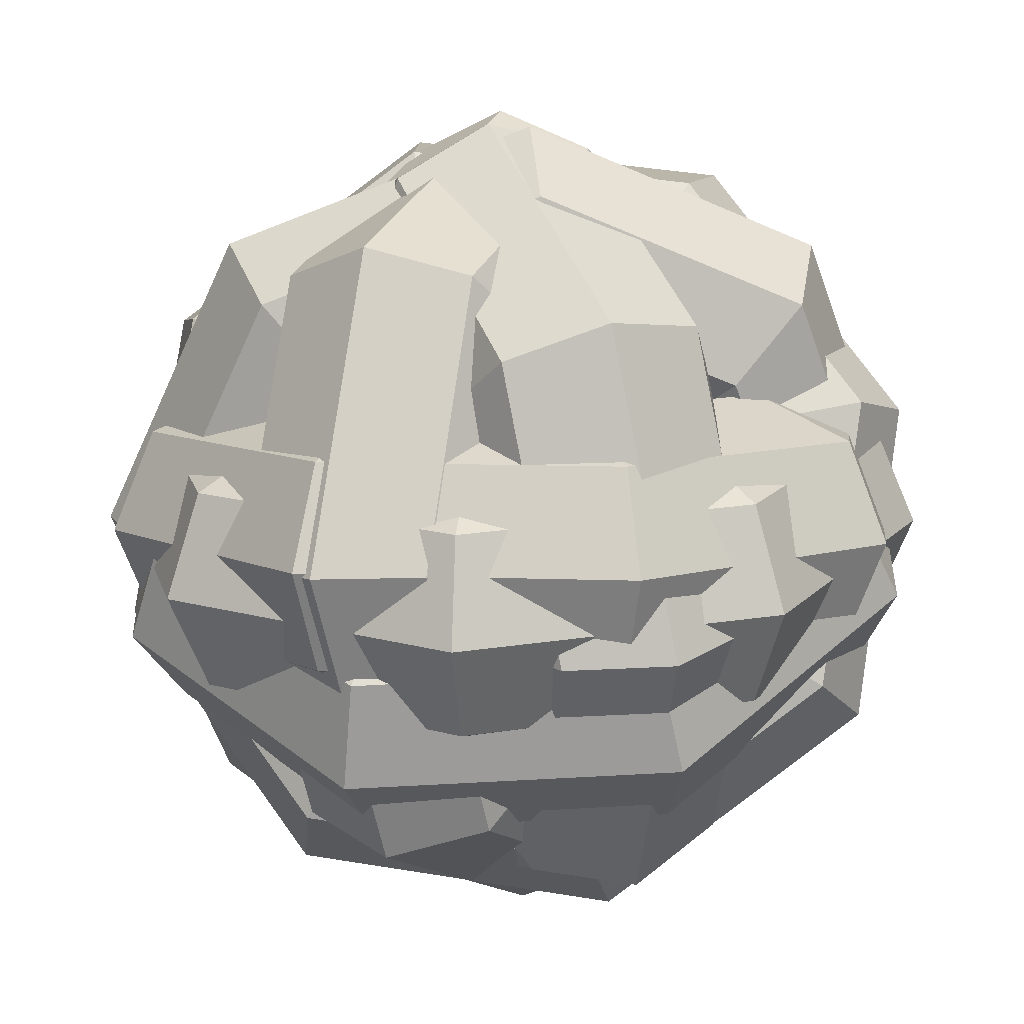
<metadata>
{"format":"obj","ext":"obj","renderer":"f3d","projection":"perspective","resolution":1024,"background":"white","views":[{"elev":8.9,"azim":-172.4,"up":"+Y"}]}
</metadata>
<code>
g default
v 0.01209 -0.0209 -0.006506
v -0.006931 -0.02293 -0.007141
v -0.02189 -0.01154 -0.003593
v -0.02402 0.006616 0.00206
v -0.01209 0.0209 0.006506
v 0.006927 0.02293 0.007141
v 0.02189 0.01154 0.003593
v 0.02402 -0.006616 -0.00206
v 0.01562 -0.02176 -0.02529
v -0.008961 -0.0244 -0.02611
v -0.0283 -0.009663 -0.02152
v -0.03106 0.01381 -0.01422
v -0.01562 0.03227 -0.008467
v 0.008957 0.03491 -0.007646
v 0.02829 0.02017 -0.01223
v 0.03105 -0.003299 -0.01954
v 0.02417 -0.03436 -0.03688
v -0.01386 -0.03844 -0.03815
v -0.04377 -0.01564 -0.03105
v -0.04804 0.02066 -0.01975
v -0.02417 0.04922 -0.01086
v 0.01386 0.0533 -0.009588
v 0.04377 0.03051 -0.01668
v 0.04804 -0.005801 -0.02799
v 0.03272 -0.05131 -0.03449
v -0.01876 -0.05683 -0.03621
v -0.05925 -0.02598 -0.0266
v -0.06503 0.02317 -0.0113
v -0.03272 0.06182 0.000734
v 0.01876 0.06734 0.002452
v 0.05924 0.03649 -0.007153
v 0.06502 -0.01266 -0.02245
v 0.03626 -0.06269 -0.01952
v -0.02079 -0.0688 -0.02142
v -0.06566 -0.03462 -0.01078
v -0.07206 0.01985 0.00618
v -0.03626 0.06269 0.01952
v 0.02079 0.0688 0.02142
v 0.06566 0.03462 0.01078
v 0.07206 -0.01985 -0.00618
v 0.03272 -0.06182 -0.000734
v -0.01876 -0.06734 -0.002452
v -0.05925 -0.03649 0.007153
v -0.06503 0.01266 0.02245
v -0.03272 0.05131 0.03449
v 0.01876 0.05683 0.03621
v 0.05924 0.02598 0.0266
v 0.06502 -0.02317 0.0113
v 0.02417 -0.04922 0.01086
v -0.01386 -0.0533 0.009588
v -0.04377 -0.03051 0.01668
v -0.04804 0.005801 0.02799
v -0.02417 0.03436 0.03688
v 0.01386 0.03844 0.03815
v 0.04377 0.01564 0.03105
v 0.04804 -0.02066 0.01975
v 0.01562 -0.03227 0.008467
v -0.008961 -0.03491 0.007646
v -0.0283 -0.02017 0.01223
v -0.03106 0.003299 0.01954
v -0.01562 0.02176 0.02529
v 0.008957 0.0244 0.02611
v 0.02829 0.009663 0.02152
v 0.03105 -0.01381 0.01422
g polySurface21 BouncyBall
f 2 1 9 10
f 3 2 10 11
f 4 3 11 12
f 5 4 12 13
f 6 5 13 14
f 7 6 14 15
f 8 7 15 16
f 1 8 16 9
f 10 9 17 18
f 11 10 18 19
f 12 11 19 20
f 13 12 20 21
f 14 13 21 22
f 15 14 22 23
f 16 15 23 24
f 9 16 24 17
f 18 17 25 26
f 19 18 26 27
f 20 19 27 28
f 21 20 28 29
f 22 21 29 30
f 23 22 30 31
f 24 23 31 32
f 17 24 32 25
f 26 25 33 34
f 27 26 34 35
f 28 27 35 36
f 29 28 36 37
f 30 29 37 38
f 31 30 38 39
f 32 31 39 40
f 25 32 40 33
f 34 33 41 42
f 35 34 42 43
f 36 35 43 44
f 37 36 44 45
f 38 37 45 46
f 39 38 46 47
f 40 39 47 48
f 33 40 48 41
f 42 41 49 50
f 43 42 50 51
f 44 43 51 52
f 45 44 52 53
f 46 45 53 54
f 47 46 54 55
f 48 47 55 56
f 41 48 56 49
f 50 49 57 58
f 51 50 58 59
f 52 51 59 60
f 53 52 60 61
f 54 53 61 62
f 55 54 62 63
f 56 55 63 64
f 49 56 64 57
f 58 57 1 2
f 59 58 2 3
f 60 59 3 4
f 61 60 4 5
f 62 61 5 6
f 63 62 6 7
f 64 63 7 8
f 57 64 8 1
g default
v 0.02185 -0.006498 -0.01026
v 0.006859 -0.01286 -0.02031
v -0.01215 -0.01169 -0.01846
v -0.02404 -0.003669 -0.005796
v -0.02185 0.006498 0.01026
v -0.006863 0.01286 0.02031
v 0.01215 0.01169 0.01846
v 0.02404 0.003669 0.005796
v 0.02825 0.006536 -0.02273
v 0.008869 -0.001688 -0.03572
v -0.01571 -0.000173 -0.03332
v -0.03108 0.01019 -0.01695
v -0.02825 0.02334 0.003816
v -0.008873 0.03156 0.01681
v 0.01571 0.03005 0.01441
v 0.03108 0.01968 -0.001961
v 0.0437 0.008128 -0.0339
v 0.01372 -0.004594 -0.054
v -0.0243 -0.002251 -0.05029
v -0.04808 0.01379 -0.02497
v -0.0437 0.03412 0.007157
v -0.01372 0.04684 0.02725
v 0.0243 0.0445 0.02355
v 0.04808 0.02846 -0.001779
v 0.05915 -0.002654 -0.03724
v 0.01857 -0.01987 -0.06444
v -0.03289 -0.0167 -0.05943
v -0.06508 0.005003 -0.02515
v -0.05915 0.03253 0.01833
v -0.01857 0.04975 0.04553
v 0.03289 0.04657 0.04052
v 0.06508 0.02487 0.006236
v 0.06555 -0.01949 -0.03079
v 0.02058 -0.03858 -0.06094
v -0.03645 -0.03506 -0.05538
v -0.07212 -0.01101 -0.01739
v -0.06555 0.01949 0.03079
v -0.02058 0.03858 0.06094
v 0.03644 0.03506 0.05538
v 0.07212 0.01101 0.01739
v 0.05915 -0.03253 -0.01833
v 0.01857 -0.04975 -0.04553
v -0.03289 -0.04657 -0.04052
v -0.06508 -0.02487 -0.006236
v -0.05915 0.002654 0.03724
v -0.01857 0.01987 0.06444
v 0.03289 0.0167 0.05943
v 0.06508 -0.005003 0.02515
v 0.0437 -0.03412 -0.007157
v 0.01372 -0.04684 -0.02725
v -0.0243 -0.0445 -0.02355
v -0.04808 -0.02846 0.001779
v -0.0437 -0.008128 0.0339
v -0.01372 0.004594 0.054
v 0.0243 0.002251 0.05029
v 0.04808 -0.01379 0.02497
v 0.02825 -0.02334 -0.003816
v 0.008869 -0.03156 -0.01681
v -0.01571 -0.03005 -0.01441
v -0.03108 -0.01968 0.001961
v -0.02825 -0.006536 0.02273
v -0.008873 0.001688 0.03572
v 0.01571 0.000174 0.03332
v 0.03108 -0.01019 0.01695
g BouncyBall polySurface22
f 66 65 73 74
f 67 66 74 75
f 68 67 75 76
f 69 68 76 77
f 70 69 77 78
f 71 70 78 79
f 72 71 79 80
f 65 72 80 73
f 74 73 81 82
f 75 74 82 83
f 76 75 83 84
f 77 76 84 85
f 78 77 85 86
f 79 78 86 87
f 80 79 87 88
f 73 80 88 81
f 82 81 89 90
f 83 82 90 91
f 84 83 91 92
f 85 84 92 93
f 86 85 93 94
f 87 86 94 95
f 88 87 95 96
f 81 88 96 89
f 90 89 97 98
f 91 90 98 99
f 92 91 99 100
f 93 92 100 101
f 94 93 101 102
f 95 94 102 103
f 96 95 103 104
f 89 96 104 97
f 98 97 105 106
f 99 98 106 107
f 100 99 107 108
f 101 100 108 109
f 102 101 109 110
f 103 102 110 111
f 104 103 111 112
f 97 104 112 105
f 106 105 113 114
f 107 106 114 115
f 108 107 115 116
f 109 108 116 117
f 110 109 117 118
f 111 110 118 119
f 112 111 119 120
f 105 112 120 113
f 114 113 121 122
f 115 114 122 123
f 116 115 123 124
f 117 116 124 125
f 118 117 125 126
f 119 118 126 127
f 120 119 127 128
f 113 120 128 121
f 122 121 65 66
f 123 122 66 67
f 124 123 67 68
f 125 124 68 69
f 126 125 69 70
f 127 126 70 71
f 128 127 71 72
f 121 128 72 65
g default
v 0.006142 0.01751 -0.01675
v 0.007969 -0.000228 -0.02369
v 0.005131 -0.01783 -0.01675
v -0.000717 -0.02499 0
v -0.006145 -0.01751 0.01675
v -0.007973 0.000228 0.02369
v -0.005135 0.01783 0.01675
v 0.000713 0.02499 0
v -0.008808 0.02312 -0.0273
v -0.006443 0.000184 -0.03627
v -0.01012 -0.02258 -0.0273
v -0.01767 -0.03183 -0.005639
v -0.02469 -0.02216 0.01602
v -0.02705 0.000774 0.02499
v -0.02338 0.02353 0.01602
v -0.01582 0.03279 -0.005639
v -0.0114 0.0357 -0.04148
v -0.007744 0.000221 -0.05536
v -0.01342 -0.03499 -0.04148
v -0.02512 -0.0493 -0.007975
v -0.03597 -0.03434 0.02553
v -0.03963 0.001134 0.03941
v -0.03395 0.03634 0.02553
v -0.02226 0.05066 -0.007975
v -0.000122 0.04788 -0.05099
v 0.004829 -0.000138 -0.06978
v -0.002857 -0.04779 -0.05099
v -0.01868 -0.06717 -0.005639
v -0.03338 -0.04692 0.03972
v -0.03833 0.001096 0.0585
v -0.03064 0.04875 0.03972
v -0.01481 0.06813 -0.005639
v 0.01843 0.05253 -0.05026
v 0.02391 -0.000684 -0.07108
v 0.01539 -0.0535 -0.05026
v -0.002148 -0.07497 0
v -0.01843 -0.05253 0.05026
v -0.02391 0.000684 0.07108
v -0.0154 0.0535 0.05026
v 0.002144 0.07497 0
v 0.03337 0.04692 -0.03972
v 0.03833 -0.001096 -0.0585
v 0.03064 -0.04875 -0.03972
v 0.01481 -0.06813 0.005639
v 0.000118 -0.04788 0.05099
v -0.004833 0.000138 0.06978
v 0.002857 0.04779 0.05099
v 0.01868 0.06717 0.005639
v 0.03596 0.03434 -0.02553
v 0.03962 -0.001134 -0.03941
v 0.03394 -0.03634 -0.02553
v 0.02225 -0.05066 0.007975
v 0.0114 -0.0357 0.04148
v 0.00774 -0.000221 0.05536
v 0.01342 0.03499 0.04148
v 0.02511 0.0493 0.007975
v 0.02468 0.02216 -0.01602
v 0.02705 -0.000774 -0.02499
v 0.02338 -0.02353 -0.01602
v 0.01582 -0.03279 0.005639
v 0.008804 -0.02312 0.0273
v 0.006439 -0.000184 0.03627
v 0.01011 0.02258 0.0273
v 0.01767 0.03183 0.005639
g BouncyBall polySurface23
f 130 129 137 138
f 131 130 138 139
f 132 131 139 140
f 133 132 140 141
f 134 133 141 142
f 135 134 142 143
f 136 135 143 144
f 129 136 144 137
f 138 137 145 146
f 139 138 146 147
f 140 139 147 148
f 141 140 148 149
f 142 141 149 150
f 143 142 150 151
f 144 143 151 152
f 137 144 152 145
f 146 145 153 154
f 147 146 154 155
f 148 147 155 156
f 149 148 156 157
f 150 149 157 158
f 151 150 158 159
f 152 151 159 160
f 145 152 160 153
f 154 153 161 162
f 155 154 162 163
f 156 155 163 164
f 157 156 164 165
f 158 157 165 166
f 159 158 166 167
f 160 159 167 168
f 153 160 168 161
f 162 161 169 170
f 163 162 170 171
f 164 163 171 172
f 165 164 172 173
f 166 165 173 174
f 167 166 174 175
f 168 167 175 176
f 161 168 176 169
f 170 169 177 178
f 171 170 178 179
f 172 171 179 180
f 173 172 180 181
f 174 173 181 182
f 175 174 182 183
f 176 175 183 184
f 169 176 184 177
f 178 177 185 186
f 179 178 186 187
f 180 179 187 188
f 181 180 188 189
f 182 181 189 190
f 183 182 190 191
f 184 183 191 192
f 177 184 192 185
f 186 185 129 130
f 187 186 130 131
f 188 187 131 132
f 189 188 132 133
f 190 189 133 134
f 191 190 134 135
f 192 191 135 136
f 185 192 136 129
g default
v 0.001919 -0.0241 0.006378
v -0.01574 -0.01721 0.009019
v -0.02417 -0.000241 0.006378
v -0.01845 0.01687 0
v -0.001923 0.0241 -0.006378
v 0.01573 0.01721 -0.009019
v 0.02417 0.000241 -0.006378
v 0.01845 -0.01687 0
v -0.00182 -0.03586 -0.008242
v -0.02465 -0.02696 -0.004826
v -0.03556 -0.005018 -0.008242
v -0.02816 0.0171 -0.01649
v -0.00679 0.02645 -0.02473
v 0.01604 0.01754 -0.02815
v 0.02695 -0.004396 -0.02473
v 0.01955 -0.02652 -0.01649
v -0.002243 -0.05485 -0.01056
v -0.03755 -0.04107 -0.005278
v -0.05443 -0.007138 -0.01056
v -0.04299 0.02708 -0.02332
v -0.009933 0.04154 -0.03607
v 0.02538 0.02776 -0.04136
v 0.04226 -0.006176 -0.03607
v 0.03081 -0.04039 -0.02332
v 0.0009 -0.06994 0.000778
v -0.04689 -0.05129 0.007929
v -0.06974 -0.005358 0.000778
v -0.05426 0.04096 -0.01649
v -0.00951 0.06052 -0.03375
v 0.03828 0.04188 -0.0409
v 0.06113 -0.004056 -0.03375
v 0.04564 -0.05037 -0.01649
v 0.005764 -0.07229 0.01913
v -0.0472 -0.05163 0.02706
v -0.07252 -0.000722 0.01913
v -0.05536 0.05061 0
v -0.005768 0.07229 -0.01913
v 0.0472 0.05163 -0.02706
v 0.07251 0.000722 -0.01913
v 0.05535 -0.05061 0
v 0.009506 -0.06052 0.03375
v -0.03829 -0.04188 0.0409
v -0.06113 0.004056 0.03375
v -0.04565 0.05037 0.01649
v -0.000904 0.06994 -0.000778
v 0.04689 0.05129 -0.007929
v 0.06974 0.005358 -0.000778
v 0.05425 -0.04096 0.01649
v 0.00993 -0.04154 0.03607
v -0.02538 -0.02776 0.04136
v -0.04226 0.006176 0.03607
v -0.03082 0.04039 0.02332
v 0.002239 0.05485 0.01056
v 0.03755 0.04107 0.005278
v 0.05443 0.007138 0.01056
v 0.04299 -0.02708 0.02332
v 0.006786 -0.02645 0.02473
v -0.01604 -0.01754 0.02815
v -0.02695 0.004396 0.02473
v -0.01955 0.02652 0.01649
v 0.001816 0.03586 0.008242
v 0.02464 0.02696 0.004826
v 0.03555 0.005018 0.008242
v 0.02816 -0.0171 0.01649
g BouncyBall polySurface24
f 194 193 201 202
f 195 194 202 203
f 196 195 203 204
f 197 196 204 205
f 198 197 205 206
f 199 198 206 207
f 200 199 207 208
f 193 200 208 201
f 202 201 209 210
f 203 202 210 211
f 204 203 211 212
f 205 204 212 213
f 206 205 213 214
f 207 206 214 215
f 208 207 215 216
f 201 208 216 209
f 210 209 217 218
f 211 210 218 219
f 212 211 219 220
f 213 212 220 221
f 214 213 221 222
f 215 214 222 223
f 216 215 223 224
f 209 216 224 217
f 218 217 225 226
f 219 218 226 227
f 220 219 227 228
f 221 220 228 229
f 222 221 229 230
f 223 222 230 231
f 224 223 231 232
f 217 224 232 225
f 226 225 233 234
f 227 226 234 235
f 228 227 235 236
f 229 228 236 237
f 230 229 237 238
f 231 230 238 239
f 232 231 239 240
f 225 232 240 233
f 234 233 241 242
f 235 234 242 243
f 236 235 243 244
f 237 236 244 245
f 238 237 245 246
f 239 238 246 247
f 240 239 247 248
f 233 240 248 241
f 242 241 249 250
f 243 242 250 251
f 244 243 251 252
f 245 244 252 253
f 246 245 253 254
f 247 246 254 255
f 248 247 255 256
f 241 248 256 249
f 250 249 193 194
f 251 250 194 195
f 252 251 195 196
f 253 252 196 197
f 254 253 197 198
f 255 254 198 199
f 256 255 199 200
f 249 256 200 193
g default
v 0.009045 -0 -0.02331
v -0.01009 -0 -0.02288
v -0.02331 -0 -0.009045
v -0.02288 -0 0.01009
v -0.009045 -0 0.02331
v 0.01008 -0 0.02288
v 0.0233 -0 0.009045
v 0.02287 -0 -0.01009
v 0.01169 0.01768 -0.03013
v -0.01304 0.01768 -0.02958
v -0.03014 0.01768 -0.01169
v -0.02958 0.01768 0.01304
v -0.0117 0.01768 0.03013
v 0.01303 0.01768 0.02958
v 0.03013 0.01768 0.01169
v 0.02958 0.01768 -0.01304
v 0.01809 0.025 -0.04661
v -0.02017 0.025 -0.04575
v -0.04662 0.025 -0.01809
v -0.04575 0.025 0.02017
v -0.01809 0.025 0.04661
v 0.02017 0.025 0.04575
v 0.04661 0.025 0.01809
v 0.04575 0.025 -0.02017
v 0.02448 0.01768 -0.06309
v -0.0273 0.01768 -0.06193
v -0.06309 0.01768 -0.02448
v -0.06193 0.01768 0.0273
v -0.02449 0.01768 0.06309
v 0.0273 0.01768 0.06193
v 0.06309 0.01768 0.02448
v 0.06192 0.01768 -0.0273
v 0.02713 -0 -0.06992
v -0.03025 -0 -0.06863
v -0.06992 -0 -0.02713
v -0.06863 -0 0.03025
v -0.02714 -0 0.06992
v 0.03025 -0 0.06863
v 0.06992 -0 0.02713
v 0.06863 -0 -0.03025
v 0.02448 -0.01768 -0.06309
v -0.0273 -0.01768 -0.06193
v -0.06309 -0.01768 -0.02448
v -0.06193 -0.01768 0.0273
v -0.02449 -0.01768 0.06309
v 0.0273 -0.01768 0.06193
v 0.06309 -0.01768 0.02448
v 0.06192 -0.01768 -0.0273
v 0.01809 -0.025 -0.04661
v -0.02017 -0.025 -0.04575
v -0.04662 -0.025 -0.01809
v -0.04575 -0.025 0.02017
v -0.01809 -0.025 0.04661
v 0.02017 -0.025 0.04575
v 0.04661 -0.025 0.01809
v 0.04575 -0.025 -0.02017
v 0.01169 -0.01768 -0.03013
v -0.01304 -0.01768 -0.02958
v -0.03014 -0.01768 -0.01169
v -0.02958 -0.01768 0.01304
v -0.0117 -0.01768 0.03013
v 0.01303 -0.01768 0.02958
v 0.03013 -0.01768 0.01169
v 0.02958 -0.01768 -0.01304
g BouncyBall polySurface25
f 258 257 265 266
f 259 258 266 267
f 260 259 267 268
f 261 260 268 269
f 262 261 269 270
f 263 262 270 271
f 264 263 271 272
f 257 264 272 265
f 266 265 273 274
f 267 266 274 275
f 268 267 275 276
f 269 268 276 277
f 270 269 277 278
f 271 270 278 279
f 272 271 279 280
f 265 272 280 273
f 274 273 281 282
f 275 274 282 283
f 276 275 283 284
f 277 276 284 285
f 278 277 285 286
f 279 278 286 287
f 280 279 287 288
f 273 280 288 281
f 282 281 289 290
f 283 282 290 291
f 284 283 291 292
f 285 284 292 293
f 286 285 293 294
f 287 286 294 295
f 288 287 295 296
f 281 288 296 289
f 290 289 297 298
f 291 290 298 299
f 292 291 299 300
f 293 292 300 301
f 294 293 301 302
f 295 294 302 303
f 296 295 303 304
f 289 296 304 297
f 298 297 305 306
f 299 298 306 307
f 300 299 307 308
f 301 300 308 309
f 302 301 309 310
f 303 302 310 311
f 304 303 311 312
f 297 304 312 305
f 306 305 313 314
f 307 306 314 315
f 308 307 315 316
f 309 308 316 317
f 310 309 317 318
f 311 310 318 319
f 312 311 319 320
f 305 312 320 313
f 314 313 257 258
f 315 314 258 259
f 316 315 259 260
f 317 316 260 261
f 318 317 261 262
f 319 318 262 263
f 320 319 263 264
f 313 320 264 257
g default
v 0.000618 0.02425 -0.006024
v -0.008068 0.01362 -0.01935
v -0.01203 -0.004993 -0.02134
v -0.008942 -0.02068 -0.01083
v -0.000622 -0.02425 0.006024
v 0.008064 -0.01362 0.01935
v 0.01202 0.004993 0.02134
v 0.008938 0.02068 0.01083
v -0.01469 0.03378 0.000374
v -0.02592 0.02003 -0.01686
v -0.03104 -0.004033 -0.01943
v -0.02705 -0.02432 -0.005841
v -0.0163 -0.02894 0.01595
v -0.005066 -0.01519 0.03318
v 5.3e-05 0.008879 0.03576
v -0.003933 0.02916 0.02217
v -0.02067 0.05194 -0.000505
v -0.03804 0.03067 -0.02716
v -0.04596 -0.00656 -0.03114
v -0.03979 -0.03794 -0.01012
v -0.02315 -0.04508 0.02359
v -0.005779 -0.02381 0.05024
v 0.00214 0.01341 0.05423
v -0.004028 0.04479 0.0332
v -0.01382 0.06809 -0.008146
v -0.03733 0.03929 -0.04422
v -0.04805 -0.0111 -0.04961
v -0.0397 -0.05357 -0.02116
v -0.01717 -0.06324 0.02447
v 0.00634 -0.03445 0.06055
v 0.01706 0.01594 0.06594
v 0.008709 0.05841 0.03748
v 0.001858 0.07277 -0.01807
v -0.0242 0.04086 -0.05805
v -0.03608 -0.01498 -0.06402
v -0.02683 -0.06205 -0.03249
v -0.001862 -0.07277 0.01807
v 0.02419 -0.04086 0.05805
v 0.03608 0.01498 0.06402
v 0.02682 0.06205 0.03249
v 0.01717 0.06324 -0.02447
v -0.006344 0.03445 -0.06055
v -0.01706 -0.01594 -0.06594
v -0.008713 -0.05841 -0.03748
v 0.01381 -0.06809 0.008146
v 0.03732 -0.03929 0.04422
v 0.04804 0.0111 0.04961
v 0.0397 0.05357 0.02116
v 0.02315 0.04508 -0.02359
v 0.005775 0.02381 -0.05024
v -0.002144 -0.01341 -0.05423
v 0.004025 -0.04479 -0.0332
v 0.02067 -0.05194 0.000505
v 0.03804 -0.03067 0.02716
v 0.04596 0.00656 0.03114
v 0.03979 0.03794 0.01012
v 0.01629 0.02894 -0.01595
v 0.005062 0.01519 -0.03318
v -5.7e-05 -0.008879 -0.03576
v 0.003929 -0.02916 -0.02217
v 0.01469 -0.03378 -0.000374
v 0.02592 -0.02003 0.01686
v 0.03104 0.004033 0.01943
v 0.02705 0.02432 0.005841
g BouncyBall polySurface26
f 322 321 329 330
f 323 322 330 331
f 324 323 331 332
f 325 324 332 333
f 326 325 333 334
f 327 326 334 335
f 328 327 335 336
f 321 328 336 329
f 330 329 337 338
f 331 330 338 339
f 332 331 339 340
f 333 332 340 341
f 334 333 341 342
f 335 334 342 343
f 336 335 343 344
f 329 336 344 337
f 338 337 345 346
f 339 338 346 347
f 340 339 347 348
f 341 340 348 349
f 342 341 349 350
f 343 342 350 351
f 344 343 351 352
f 337 344 352 345
f 346 345 353 354
f 347 346 354 355
f 348 347 355 356
f 349 348 356 357
f 350 349 357 358
f 351 350 358 359
f 352 351 359 360
f 345 352 360 353
f 354 353 361 362
f 355 354 362 363
f 356 355 363 364
f 357 356 364 365
f 358 357 365 366
f 359 358 366 367
f 360 359 367 368
f 353 360 368 361
f 362 361 369 370
f 363 362 370 371
f 364 363 371 372
f 365 364 372 373
f 366 365 373 374
f 367 366 374 375
f 368 367 375 376
f 361 368 376 369
f 370 369 377 378
f 371 370 378 379
f 372 371 379 380
f 373 372 380 381
f 374 373 381 382
f 375 374 382 383
f 376 375 383 384
f 369 376 384 377
f 378 377 321 322
f 379 378 322 323
f 380 379 323 324
f 381 380 324 325
f 382 381 325 326
f 383 382 326 327
f 384 383 327 328
f 377 384 328 321
g default
v 0.01768 -0.002732 -0.01747
v 0 -0.003864 -0.0247
v -0.01768 -0.002732 -0.01747
v -0.025 0 0
v -0.01768 0.002732 0.01747
v 0 0.003864 0.0247
v 0.01768 0.002732 0.01747
v 0.025 0 0
v 0.02285 0.01393 -0.02531
v 0 0.01247 -0.03467
v -0.02286 0.01393 -0.02531
v -0.03233 0.01747 -0.002732
v -0.02286 0.021 0.01985
v 0 0.02246 0.0292
v 0.02285 0.021 0.01985
v 0.03232 0.01747 -0.002732
v 0.03535 0.01923 -0.03879
v 0 0.01697 -0.05326
v -0.03536 0.01923 -0.03879
v -0.05 0.0247 -0.003864
v -0.03536 0.03016 0.03107
v 0 0.03243 0.04554
v 0.03535 0.03016 0.03107
v 0.05 0.0247 -0.003864
v 0.04786 0.01007 -0.05001
v 0 0.007006 -0.0696
v -0.04786 0.01007 -0.05001
v -0.06768 0.01747 -0.002732
v -0.04786 0.02486 0.04455
v 0 0.02792 0.06413
v 0.04786 0.02486 0.04455
v 0.06768 0.01747 -0.002732
v 0.05303 -0.008196 -0.0524
v 0 -0.01159 -0.0741
v -0.05304 -0.008196 -0.0524
v -0.075 0 0
v -0.05304 0.008196 0.0524
v 0 0.01159 0.0741
v 0.05303 0.008196 0.0524
v 0.075 0 0
v 0.04786 -0.02486 -0.04455
v 0 -0.02792 -0.06413
v -0.04786 -0.02486 -0.04455
v -0.06768 -0.01747 0.002732
v -0.04786 -0.01007 0.05001
v 0 -0.007006 0.0696
v 0.04786 -0.01007 0.05001
v 0.06768 -0.01747 0.002732
v 0.03535 -0.03016 -0.03107
v 0 -0.03243 -0.04554
v -0.03536 -0.03016 -0.03107
v -0.05 -0.0247 0.003864
v -0.03536 -0.01923 0.03879
v 0 -0.01697 0.05326
v 0.03535 -0.01923 0.03879
v 0.05 -0.0247 0.003864
v 0.02285 -0.021 -0.01985
v 0 -0.02246 -0.0292
v -0.02286 -0.021 -0.01985
v -0.03233 -0.01747 0.002732
v -0.02286 -0.01393 0.02531
v 0 -0.01247 0.03467
v 0.02285 -0.01393 0.02531
v 0.03232 -0.01747 0.002732
g BouncyBall polySurface27
f 386 385 393 394
f 387 386 394 395
f 388 387 395 396
f 389 388 396 397
f 390 389 397 398
f 391 390 398 399
f 392 391 399 400
f 385 392 400 393
f 394 393 401 402
f 395 394 402 403
f 396 395 403 404
f 397 396 404 405
f 398 397 405 406
f 399 398 406 407
f 400 399 407 408
f 393 400 408 401
f 402 401 409 410
f 403 402 410 411
f 404 403 411 412
f 405 404 412 413
f 406 405 413 414
f 407 406 414 415
f 408 407 415 416
f 401 408 416 409
f 410 409 417 418
f 411 410 418 419
f 412 411 419 420
f 413 412 420 421
f 414 413 421 422
f 415 414 422 423
f 416 415 423 424
f 409 416 424 417
f 418 417 425 426
f 419 418 426 427
f 420 419 427 428
f 421 420 428 429
f 422 421 429 430
f 423 422 430 431
f 424 423 431 432
f 417 424 432 425
f 426 425 433 434
f 427 426 434 435
f 428 427 435 436
f 429 428 436 437
f 430 429 437 438
f 431 430 438 439
f 432 431 439 440
f 425 432 440 433
f 434 433 441 442
f 435 434 442 443
f 436 435 443 444
f 437 436 444 445
f 438 437 445 446
f 439 438 446 447
f 440 439 447 448
f 433 440 448 441
f 442 441 385 386
f 443 442 386 387
f 444 443 387 388
f 445 444 388 389
f 446 445 389 390
f 447 446 390 391
f 448 447 391 392
f 441 448 392 385

</code>
